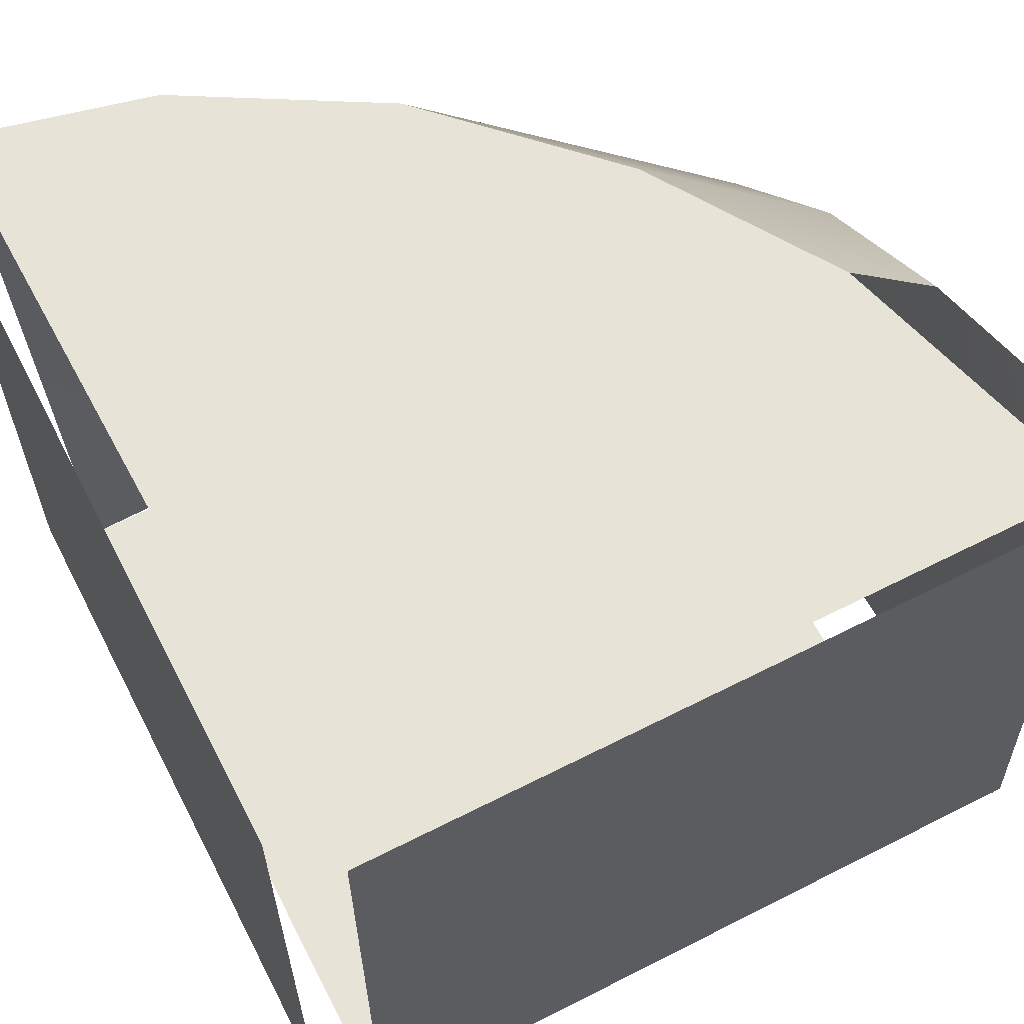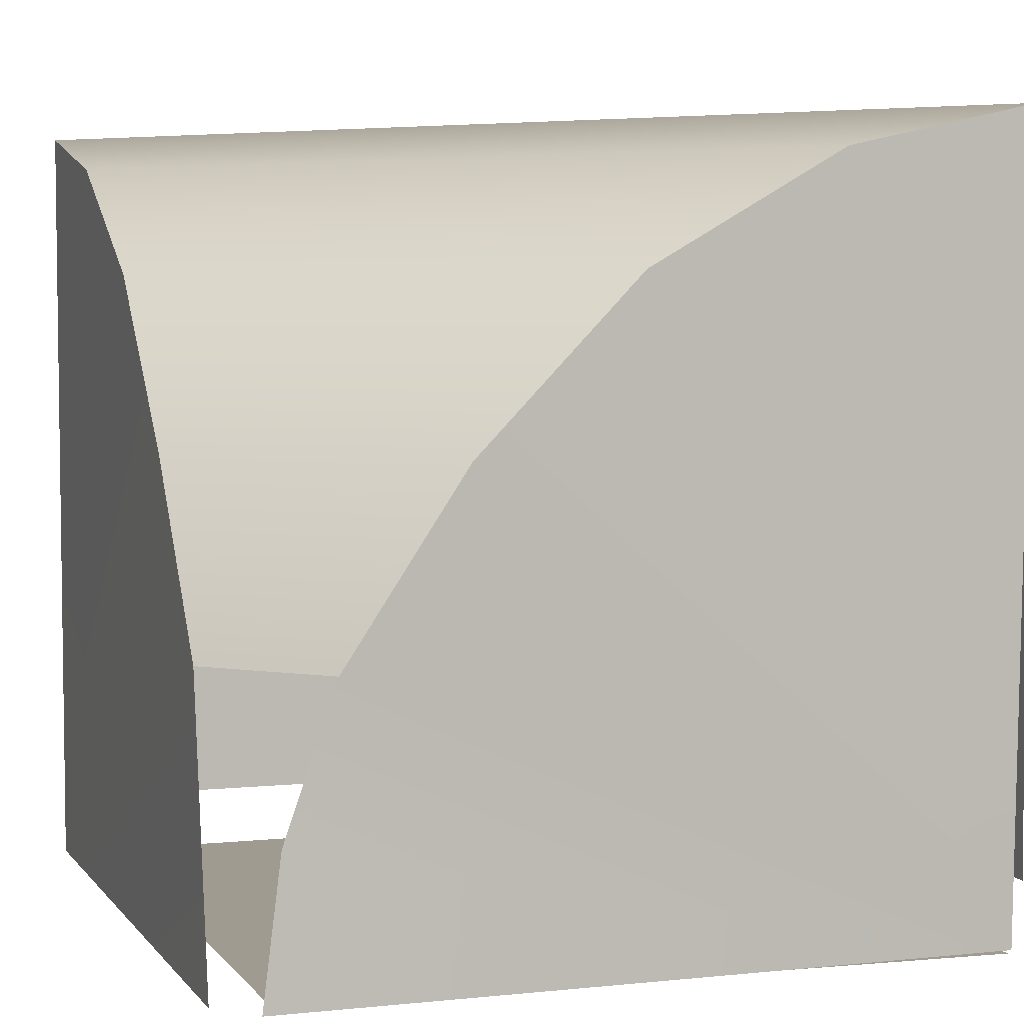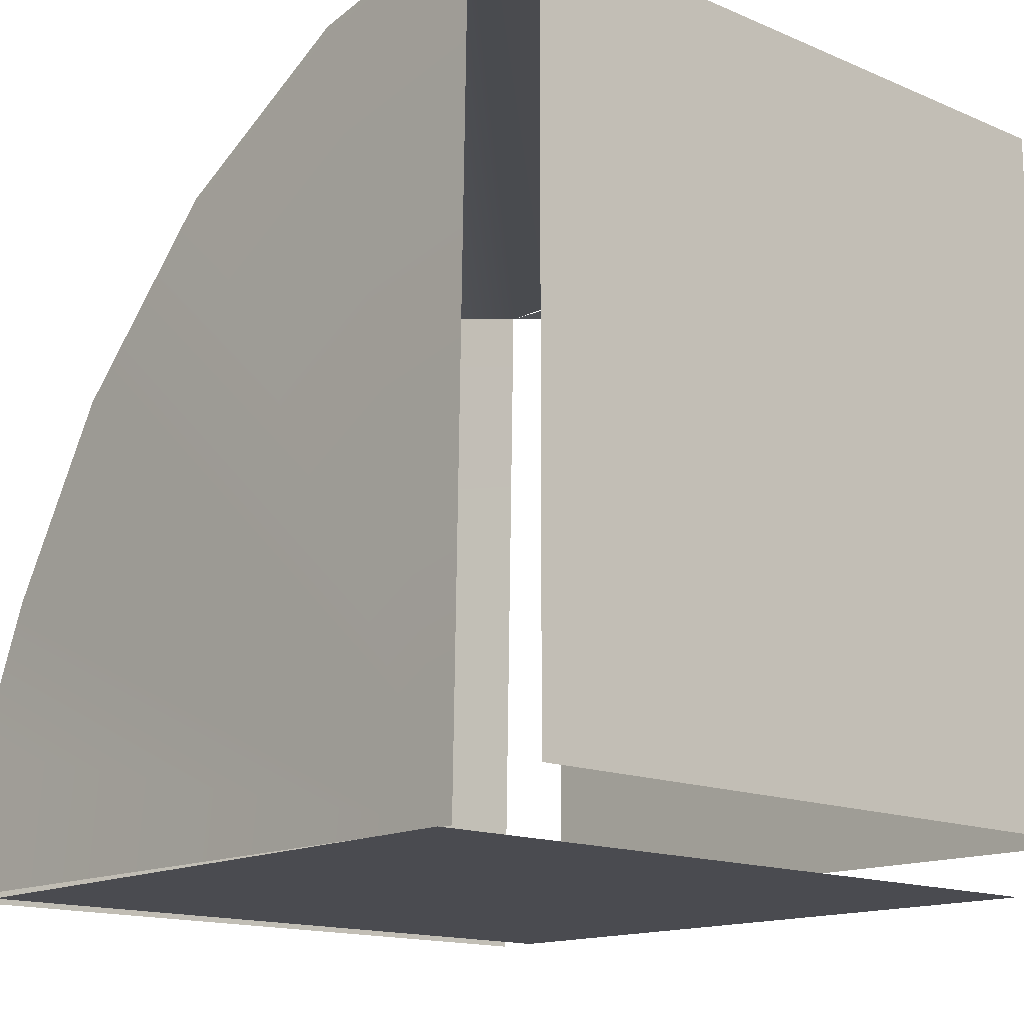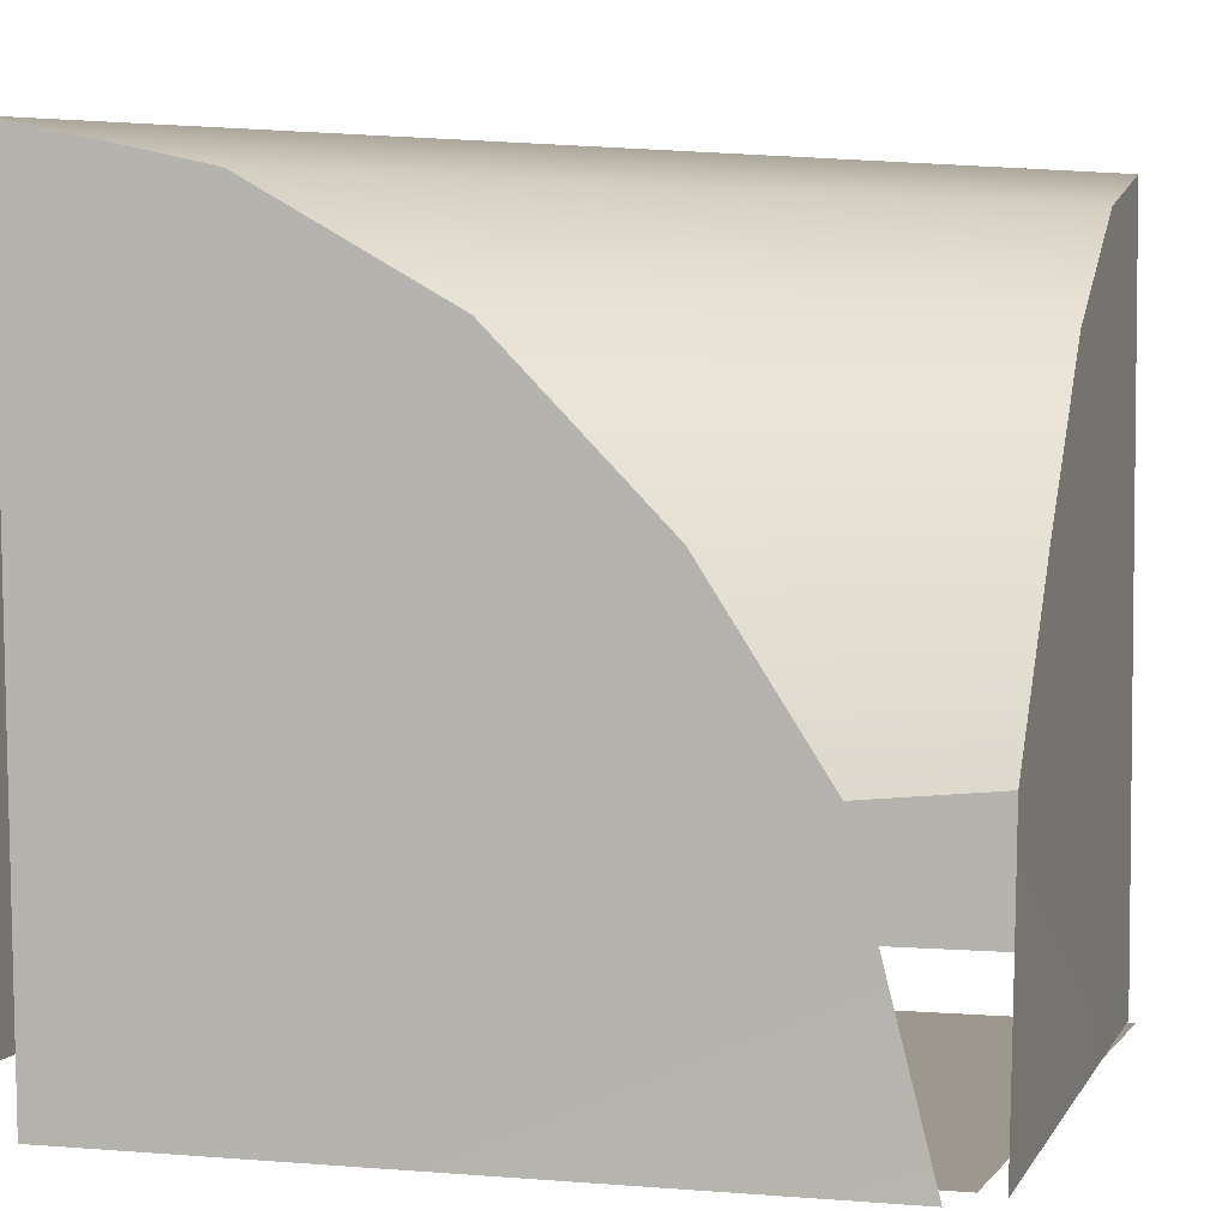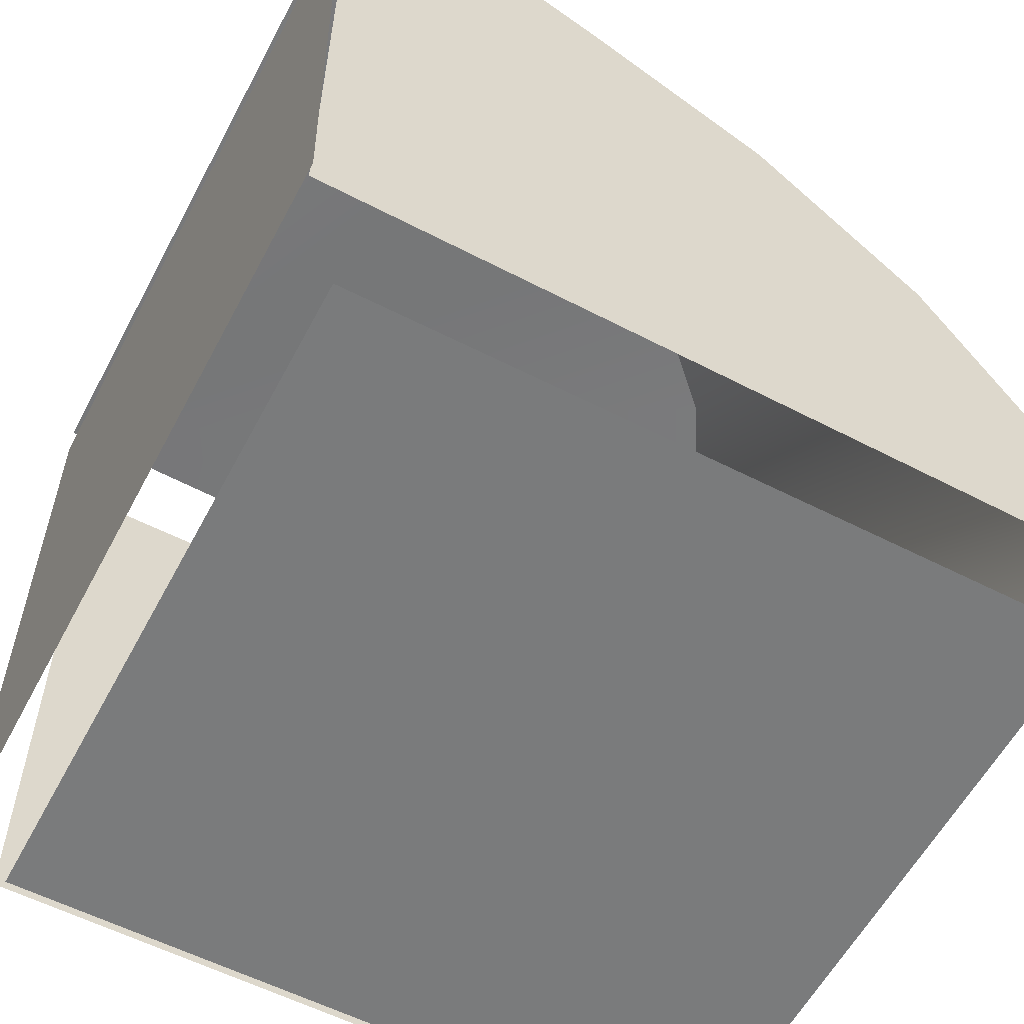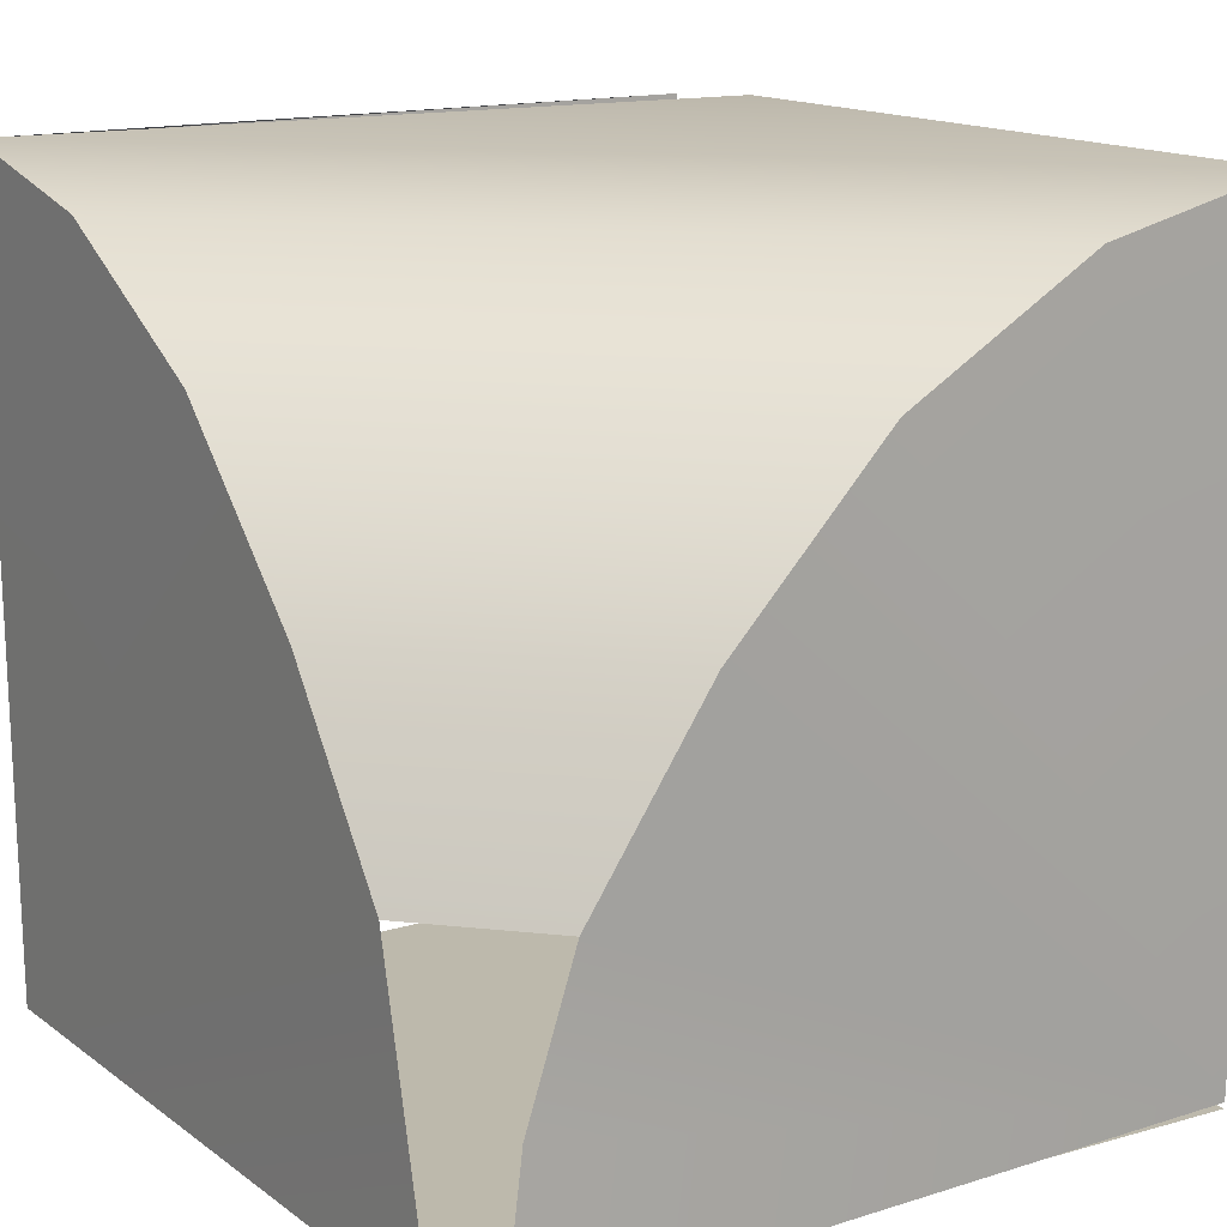
<metadata>
{"format":"obj","ext":"obj","renderer":"f3d","projection":"perspective","resolution":1024,"background":"white","views":[{"elev":62.3,"azim":-27.3,"up":"+Z"},{"elev":4.0,"azim":70.7,"up":"+Y"},{"elev":-14.5,"azim":136.9,"up":"+Y"},{"elev":3.2,"azim":16.1,"up":"+Y"},{"elev":-58.3,"azim":62.2,"up":"+Z"},{"elev":15.0,"azim":56.1,"up":"+Y"}]}
</metadata>
<code>
v 0.4648 -0.4592 -0.4095
v 0.4648 0.07761 0.201
v 0.4584 -0.1306 0.337
v 0.4648 0.2682 0.01653
v 0.4648 0.3964 -0.2071
v 0.4648 0.446 -0.4266
v 0.4648 -0.2965 0.3972
v 0.4648 -0.4592 0.4177
v 0.4 -0.4 -0.4601
v -0.4 -0.4 -0.4601
v -0.4 0.4402 -0.4601
v 0.4 0.4402 -0.4601
v -0.4601 -0.4 -0.4
v -0.4601 -0.4 0.4
v -0.4601 0.4402 0.4
v -0.4601 0.4402 -0.4
v 0.474 -0.4601 -0.4
v 0.4361 -0.4601 0.4
v -0.4 -0.4601 0.4
v -0.4 -0.4601 -0.4
v -0.4103 -0.4592 0.4601
v 0.3331 -0.1306 0.4541
v 0.201 0.07761 0.4601
v 0.4177 -0.4592 0.4601
v 0.01653 0.2682 0.4601
v -0.2071 0.3964 0.4601
v -0.4266 0.446 0.4601
v 0.4648 0.446 -0.4266
v -0.4266 0.446 0.4601
v -0.2071 0.3964 0.4601
v 0.4648 0.3964 -0.2071
v 0.01653 0.2682 0.4601
v 0.4648 0.2682 0.01653
v 0.201 0.07761 0.4601
v 0.4648 0.07761 0.201
v 0.3331 -0.1306 0.4541
v 0.4584 -0.1306 0.337
v -0.4 0.4402 -0.4601
v -0.4601 0.4402 0.4
v -0.4266 0.446 0.4601
v -0.4601 0.4402 -0.4
g glass_RoundInner
f 1 2 3
f 1 4 2
f 1 5 4
f 1 6 5
f 1 3 7
f 1 7 8
f 9 10 11
f 9 11 12
f 13 14 15
f 13 15 16
f 17 18 19
f 17 19 20
f 21 22 23
f 21 24 22
f 21 23 25
f 21 25 26
f 21 26 27
f 28 29 30
f 28 30 31
f 31 30 32
f 31 32 33
f 33 32 34
f 33 34 35
f 35 34 36
f 35 36 37
f 29 28 38
f 39 40 41

</code>
